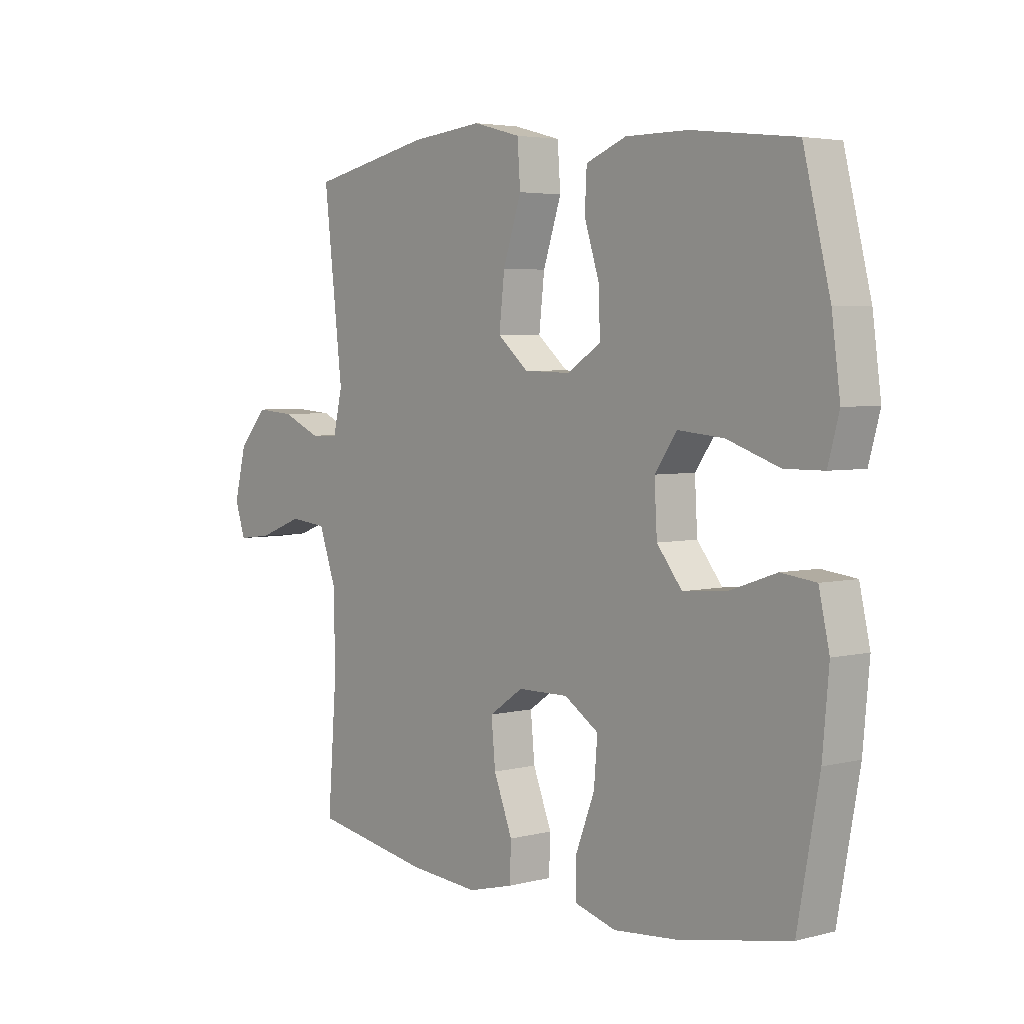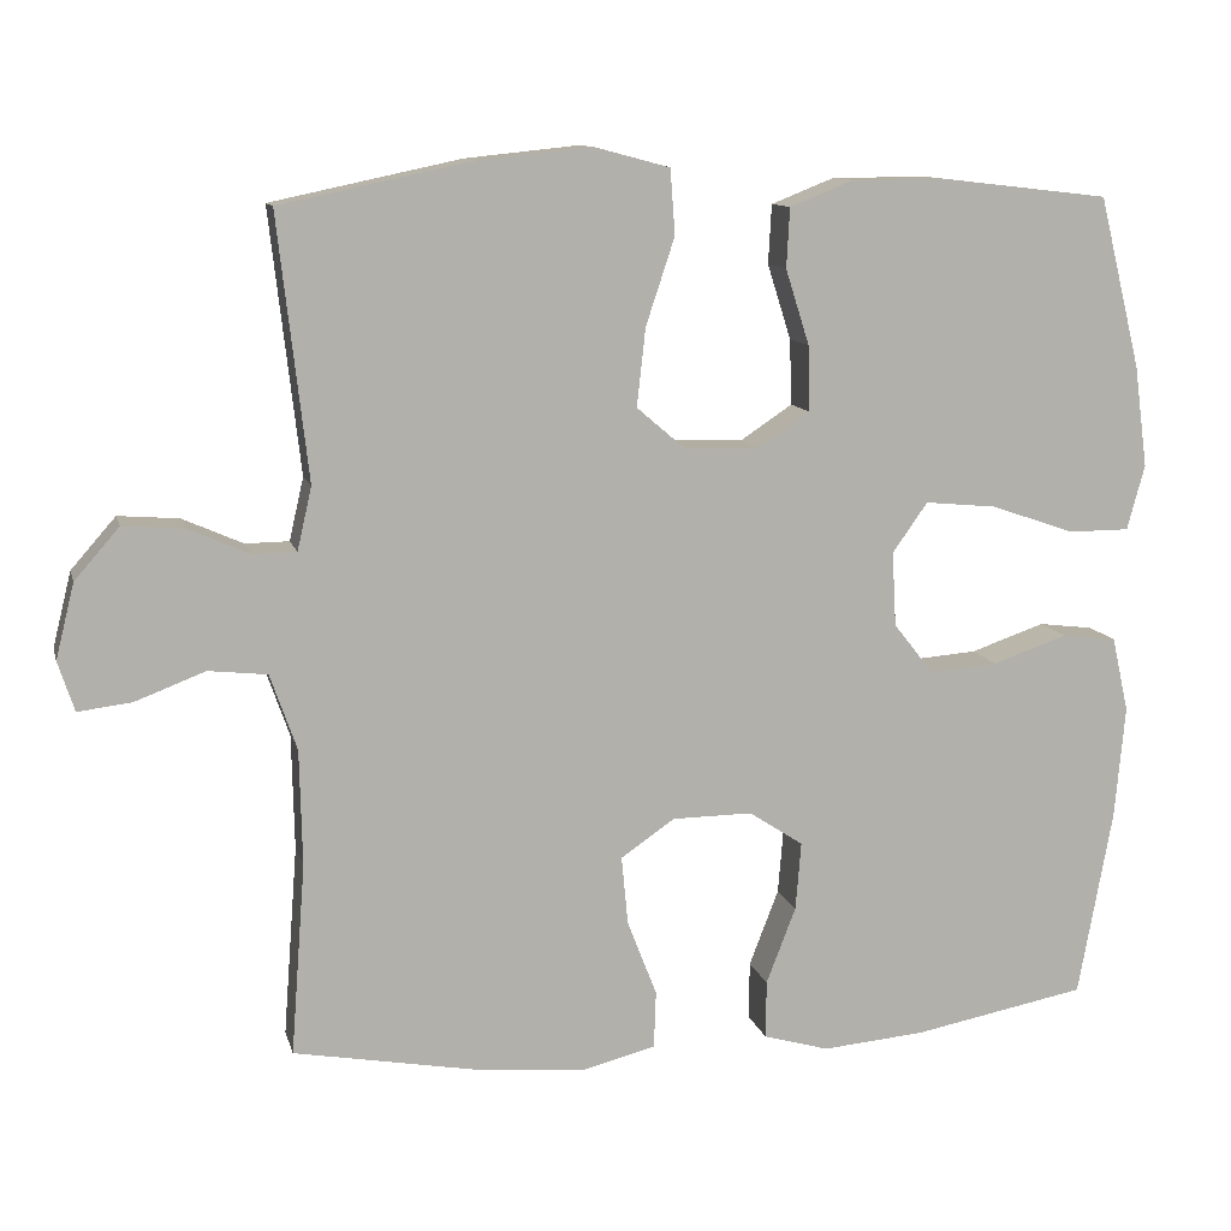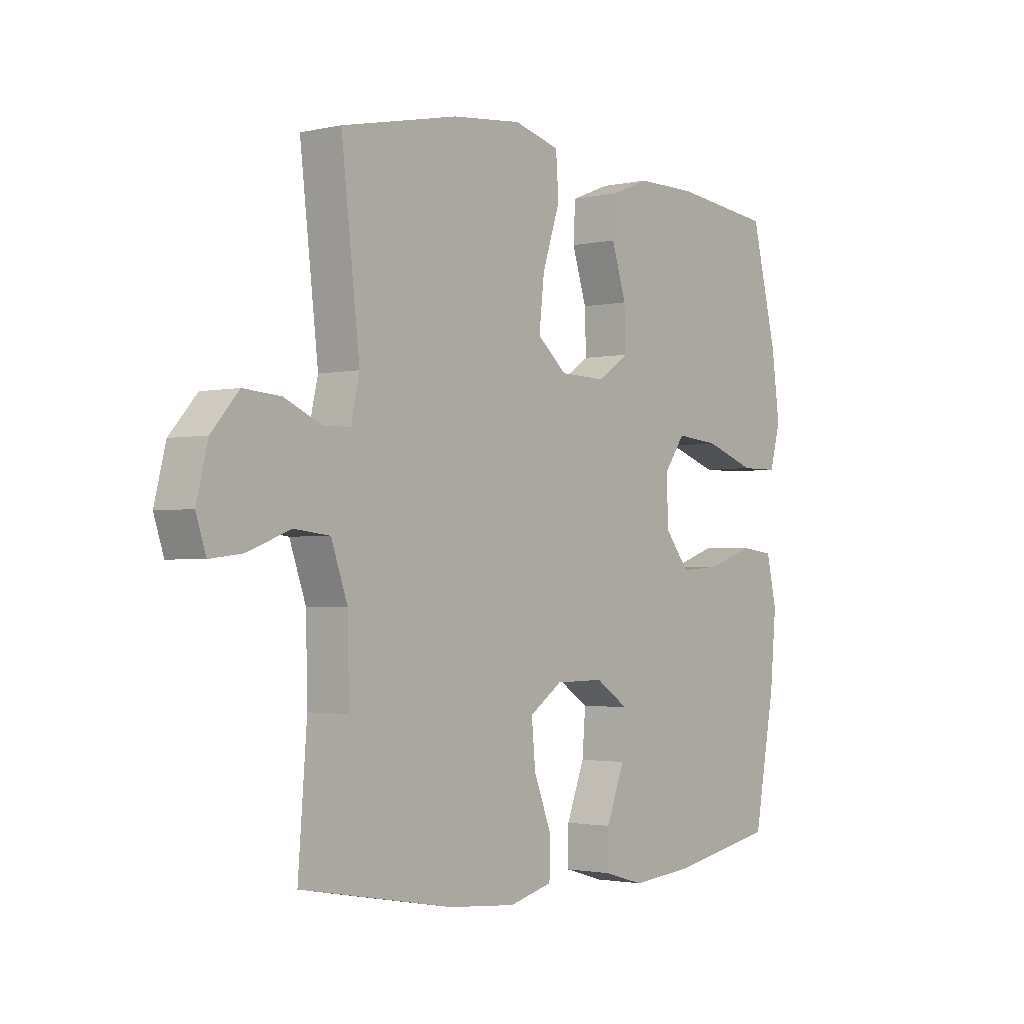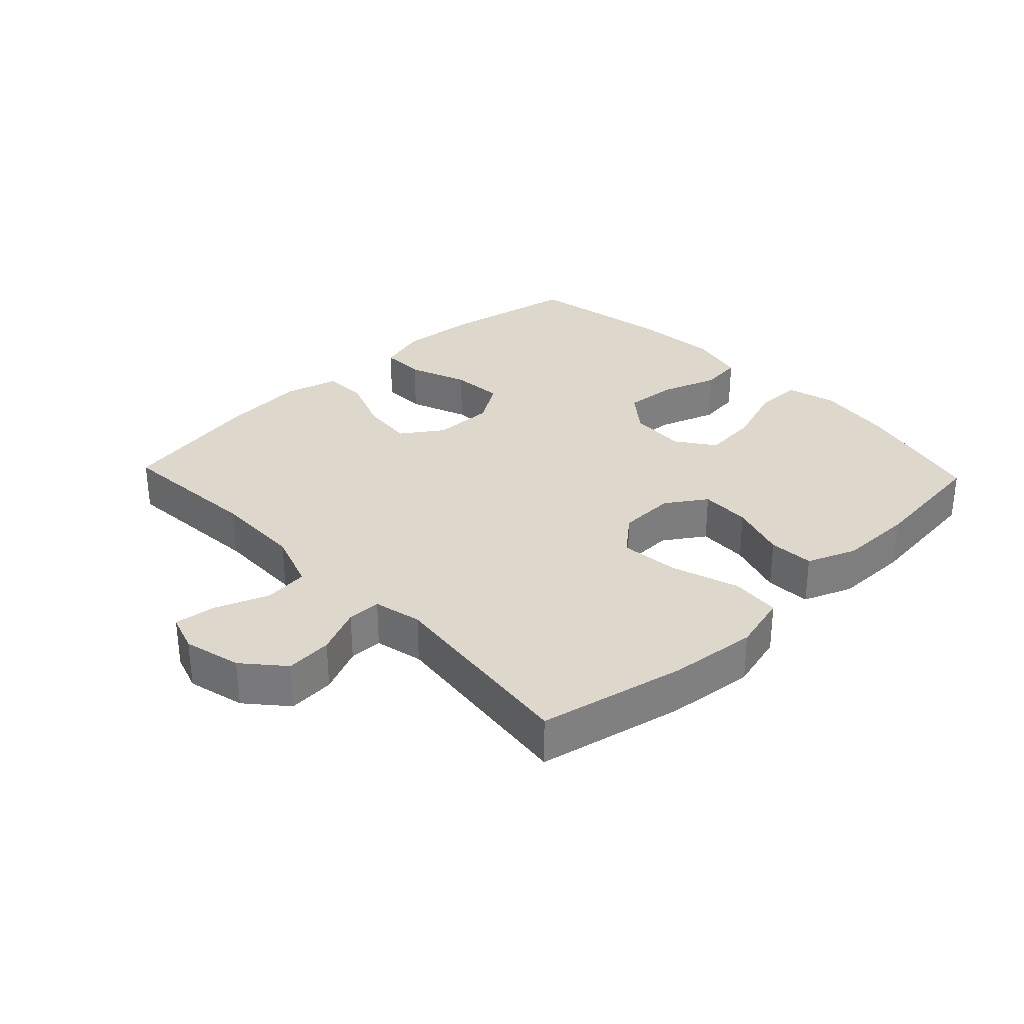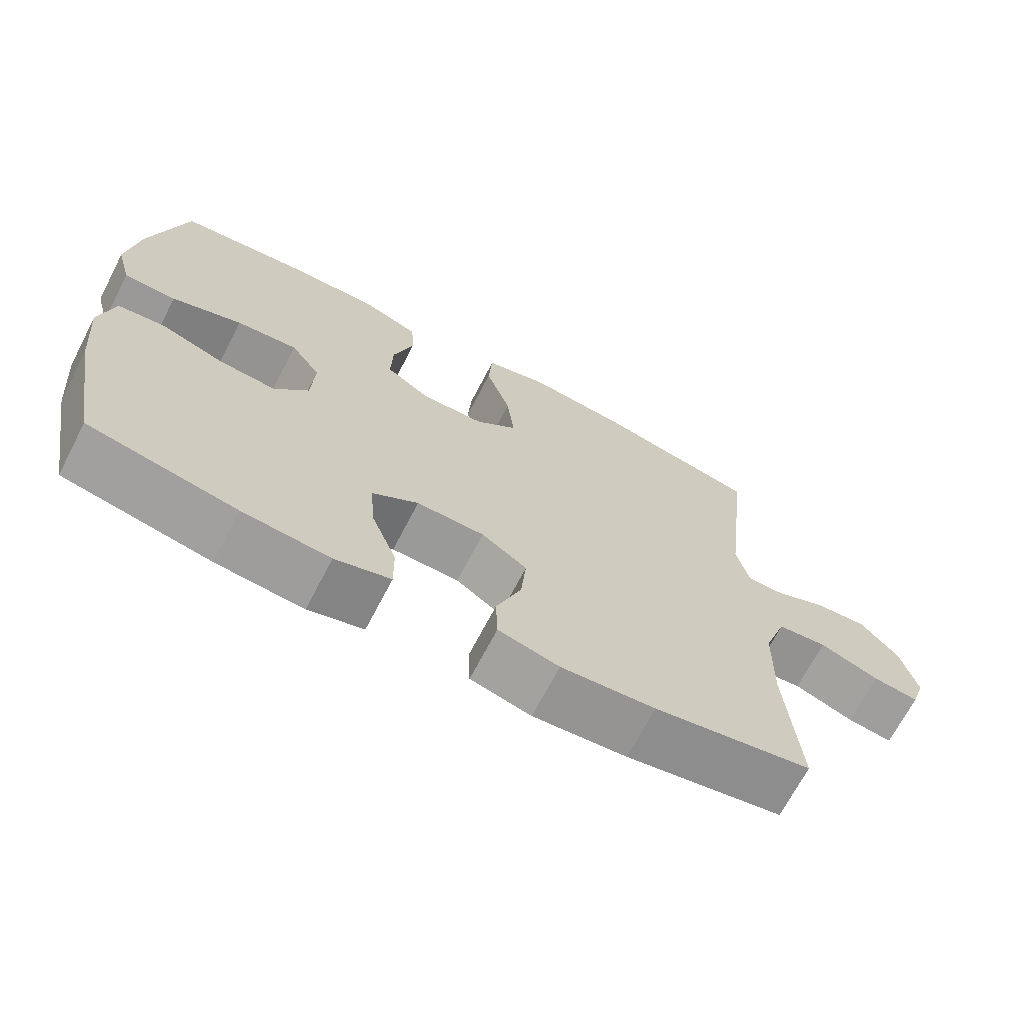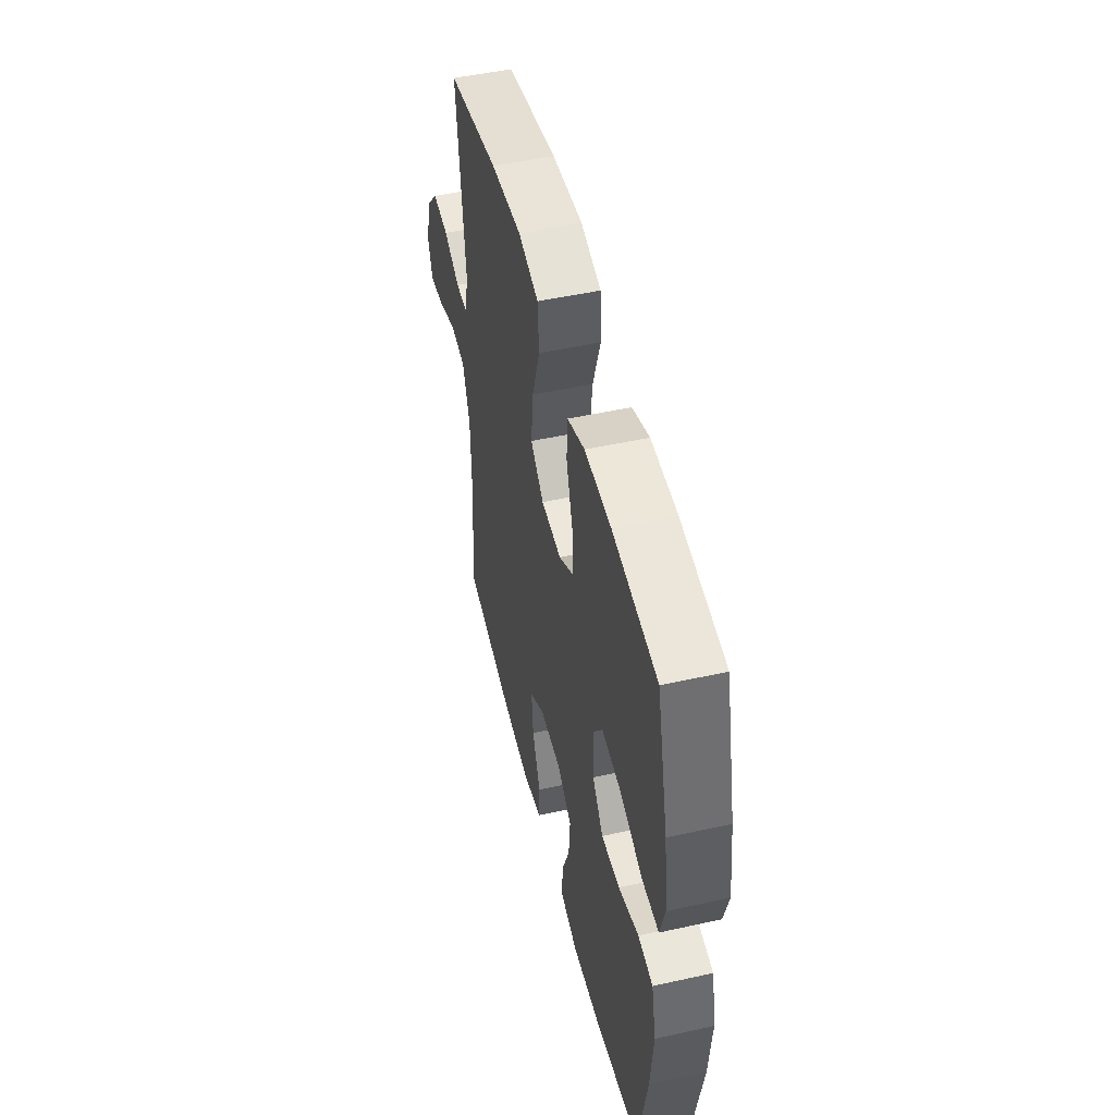
<metadata>
{"format":"obj","ext":"obj","renderer":"f3d","projection":"perspective","resolution":1024,"background":"white","views":[{"elev":4.0,"azim":49.9,"up":"+Z"},{"elev":11.1,"azim":-13.5,"up":"+Z"},{"elev":-2.0,"azim":-51.4,"up":"+Z"},{"elev":31.4,"azim":-43.5,"up":"+Y"},{"elev":-69.0,"azim":152.5,"up":"+Z"},{"elev":49.9,"azim":76.3,"up":"+Z"}]}
</metadata>
<code>
o path5358
v -0.4417 0.0375 0.1824
v -0.4592 0.0375 0.1062
v -0.5123 0.0375 0.1055
v -0.5863 0.0375 0.1382
v -0.6601 0.0375 0.1438
v -0.7144 0.0375 0.08176
v -0.737 0.0375 -0.008978
v -0.7172 0.0375 -0.0695
v -0.6519 0.0375 -0.06148
v -0.5671 0.0375 -0.02904
v -0.4961 0.0375 -0.03687
v -0.4636 0.0375 -0.1292
v -0.4606 0.0375 -0.2686
v -0.4782 0.0375 -0.5004
v -0.2538 0.0375 -0.5408
v -0.1199 0.0375 -0.5519
v -0.03346 0.0375 -0.5297
v -0.03097 0.0375 -0.4605
v -0.06673 0.0375 -0.3682
v -0.07445 0.0375 -0.2858
v -0.009346 0.0375 -0.2411
v 0.08743 0.0375 -0.2401
v 0.1532 0.0375 -0.2832
v 0.1465 0.0375 -0.3654
v 0.1106 0.0375 -0.4585
v 0.1099 0.0375 -0.5286
v 0.189 0.0375 -0.5515
v 0.3137 0.0375 -0.5406
v 0.5237 0.0375 -0.5004
v 0.5653 0.0375 -0.2731
v 0.5776 0.0375 -0.1365
v 0.5574 0.0375 -0.04569
v 0.4909 0.0375 -0.03756
v 0.4005 0.0375 -0.06858
v 0.3178 0.0375 -0.0752
v 0.2695 0.0375 -0.01425
v 0.2646 0.0375 0.07577
v 0.3072 0.0375 0.136
v 0.3944 0.0375 0.1277
v 0.4947 0.0375 0.09267
v 0.5694 0.0375 0.09303
v 0.5908 0.0375 0.1716
v 0.5746 0.0375 0.2945
v 0.5237 0.0375 0.5013
v 0.3251 0.0375 0.524
v 0.2063 0.0375 0.5241
v 0.1289 0.0375 0.4935
v 0.125 0.0375 0.4216
v 0.1538 0.0375 0.3306
v 0.1563 0.0375 0.251
v 0.09291 0.0375 0.2088
v 0.002579 0.0375 0.2115
v -0.05628 0.0375 0.2618
v -0.04587 0.0375 0.3558
v -0.01088 0.0375 0.4616
v -0.01659 0.0375 0.5405
v -0.1077 0.0375 0.5647
v -0.2466 0.0375 0.5503
v -0.4782 0.0375 0.5013
v -0.4417 -0.0375 0.1824
v -0.4592 -0.0375 0.1062
v -0.5123 -0.0375 0.1055
v -0.5863 -0.0375 0.1382
v -0.6601 -0.0375 0.1438
v -0.7144 -0.0375 0.08176
v -0.737 -0.0375 -0.008978
v -0.7172 -0.0375 -0.0695
v -0.6519 -0.0375 -0.06148
v -0.5671 -0.0375 -0.02904
v -0.4961 -0.0375 -0.03687
v -0.4636 -0.0375 -0.1292
v -0.4606 -0.0375 -0.2686
v -0.4782 -0.0375 -0.5004
v -0.2538 -0.0375 -0.5408
v -0.1199 -0.0375 -0.5519
v -0.03346 -0.0375 -0.5297
v -0.03097 -0.0375 -0.4605
v -0.06673 -0.0375 -0.3682
v -0.07445 -0.0375 -0.2858
v -0.009346 -0.0375 -0.2411
v 0.08743 -0.0375 -0.2401
v 0.1532 -0.0375 -0.2832
v 0.1465 -0.0375 -0.3654
v 0.1106 -0.0375 -0.4585
v 0.1099 -0.0375 -0.5286
v 0.189 -0.0375 -0.5515
v 0.3137 -0.0375 -0.5406
v 0.5237 -0.0375 -0.5004
v 0.5653 -0.0375 -0.2731
v 0.5776 -0.0375 -0.1365
v 0.5574 -0.0375 -0.04569
v 0.4909 -0.0375 -0.03756
v 0.4005 -0.0375 -0.06858
v 0.3178 -0.0375 -0.0752
v 0.2695 -0.0375 -0.01425
v 0.2646 -0.0375 0.07577
v 0.3072 -0.0375 0.136
v 0.3944 -0.0375 0.1277
v 0.4947 -0.0375 0.09267
v 0.5694 -0.0375 0.09303
v 0.5908 -0.0375 0.1716
v 0.5746 -0.0375 0.2945
v 0.5237 -0.0375 0.5013
v 0.3251 -0.0375 0.524
v 0.2063 -0.0375 0.5241
v 0.1289 -0.0375 0.4935
v 0.125 -0.0375 0.4216
v 0.1538 -0.0375 0.3306
v 0.1563 -0.0375 0.251
v 0.09291 -0.0375 0.2088
v 0.002579 -0.0375 0.2115
v -0.05628 -0.0375 0.2618
v -0.04587 -0.0375 0.3558
v -0.01088 -0.0375 0.4616
v -0.01659 -0.0375 0.5405
v -0.1077 -0.0375 0.5647
v -0.2466 -0.0375 0.5503
v -0.4782 -0.0375 0.5013
v -0.01659 0.0375 0.5405
v -0.01659 0.0375 0.5405
v -0.1077 0.0375 0.5647
v -0.2466 0.0375 0.5503
v -0.01088 0.0375 0.4616
v 0.3251 0.0375 0.524
v 0.2063 0.0375 0.5241
v 0.1289 0.0375 0.4935
v 0.1289 0.0375 0.4935
v 0.5237 0.0375 0.5013
v 0.5237 0.0375 0.5013
v -0.4782 0.0375 0.5013
v -0.4782 0.0375 0.5013
v 0.125 0.0375 0.4216
v -0.04587 0.0375 0.3558
v 0.1538 0.0375 0.3306
v 0.5746 0.0375 0.2945
v -0.05628 0.0375 0.2618
v 0.1563 0.0375 0.251
v -0.4417 0.0375 0.1824
v 0.5908 0.0375 0.1716
v 0.002579 0.0375 0.2115
v 0.09291 0.0375 0.2088
v -0.4592 0.0375 0.1062
v -0.4592 0.0375 0.1062
v 0.5694 0.0375 0.09303
v 0.5694 0.0375 0.09303
v 0.3072 0.0375 0.136
v 0.3944 0.0375 0.1277
v -0.5863 0.0375 0.1382
v -0.6601 0.0375 0.1438
v -0.7144 0.0375 0.08176
v -0.5123 0.0375 0.1055
v 0.2646 0.0375 0.07577
v 0.4947 0.0375 0.09267
v -0.737 0.0375 -0.008978
v 0.2695 0.0375 -0.01425
v -0.7172 0.0375 -0.0695
v -0.7172 0.0375 -0.0695
v 0.3178 0.0375 -0.0752
v -0.5671 0.0375 -0.02904
v -0.4961 0.0375 -0.03687
v -0.4961 0.0375 -0.03687
v -0.6519 0.0375 -0.06148
v -0.4636 0.0375 -0.1292
v 0.5574 0.0375 -0.04569
v 0.5574 0.0375 -0.04569
v 0.4909 0.0375 -0.03756
v 0.4005 0.0375 -0.06858
v 0.5776 0.0375 -0.1365
v -0.4606 0.0375 -0.2686
v 0.5653 0.0375 -0.2731
v -0.009346 0.0375 -0.2411
v 0.08743 0.0375 -0.2401
v 0.1532 0.0375 -0.2832
v 0.1532 0.0375 -0.2832
v -0.07445 0.0375 -0.2858
v -0.07445 0.0375 -0.2858
v 0.1465 0.0375 -0.3654
v -0.06673 0.0375 -0.3682
v 0.1106 0.0375 -0.4585
v -0.03097 0.0375 -0.4605
v 0.5237 0.0375 -0.5004
v 0.5237 0.0375 -0.5004
v 0.1099 0.0375 -0.5286
v 0.1099 0.0375 -0.5286
v -0.03346 0.0375 -0.5297
v -0.03346 0.0375 -0.5297
v -0.4782 0.0375 -0.5004
v -0.4782 0.0375 -0.5004
v 0.3137 0.0375 -0.5406
v -0.2538 0.0375 -0.5408
v 0.189 0.0375 -0.5515
v -0.1199 0.0375 -0.5519
v -0.01659 -0.0375 0.5405
v -0.01659 -0.0375 0.5405
v -0.1077 -0.0375 0.5647
v -0.2466 -0.0375 0.5503
v -0.01088 -0.0375 0.4616
v 0.3251 -0.0375 0.524
v 0.2063 -0.0375 0.5241
v 0.1289 -0.0375 0.4935
v 0.1289 -0.0375 0.4935
v 0.5237 -0.0375 0.5013
v 0.5237 -0.0375 0.5013
v -0.4782 -0.0375 0.5013
v -0.4782 -0.0375 0.5013
v 0.125 -0.0375 0.4216
v -0.04587 -0.0375 0.3558
v 0.1538 -0.0375 0.3306
v 0.5746 -0.0375 0.2945
v -0.05628 -0.0375 0.2618
v 0.1563 -0.0375 0.251
v -0.4417 -0.0375 0.1824
v 0.5908 -0.0375 0.1716
v 0.002579 -0.0375 0.2115
v 0.09291 -0.0375 0.2088
v -0.4592 -0.0375 0.1062
v -0.4592 -0.0375 0.1062
v 0.5694 -0.0375 0.09303
v 0.5694 -0.0375 0.09303
v 0.3072 -0.0375 0.136
v 0.3944 -0.0375 0.1277
v -0.5863 -0.0375 0.1382
v -0.6601 -0.0375 0.1438
v -0.7144 -0.0375 0.08176
v -0.5123 -0.0375 0.1055
v 0.2646 -0.0375 0.07577
v 0.4947 -0.0375 0.09267
v -0.737 -0.0375 -0.008978
v 0.2695 -0.0375 -0.01425
v -0.7172 -0.0375 -0.0695
v -0.7172 -0.0375 -0.0695
v 0.3178 -0.0375 -0.0752
v -0.5671 -0.0375 -0.02904
v -0.4961 -0.0375 -0.03687
v -0.4961 -0.0375 -0.03687
v -0.6519 -0.0375 -0.06148
v -0.4636 -0.0375 -0.1292
v 0.5574 -0.0375 -0.04569
v 0.5574 -0.0375 -0.04569
v 0.4909 -0.0375 -0.03756
v 0.4005 -0.0375 -0.06858
v 0.5776 -0.0375 -0.1365
v -0.4606 -0.0375 -0.2686
v 0.5653 -0.0375 -0.2731
v -0.009346 -0.0375 -0.2411
v 0.08743 -0.0375 -0.2401
v 0.1532 -0.0375 -0.2832
v 0.1532 -0.0375 -0.2832
v -0.07445 -0.0375 -0.2858
v -0.07445 -0.0375 -0.2858
v 0.1465 -0.0375 -0.3654
v -0.06673 -0.0375 -0.3682
v 0.1106 -0.0375 -0.4585
v -0.03097 -0.0375 -0.4605
v 0.5237 -0.0375 -0.5004
v 0.5237 -0.0375 -0.5004
v 0.1099 -0.0375 -0.5286
v 0.1099 -0.0375 -0.5286
v -0.03346 -0.0375 -0.5297
v -0.03346 -0.0375 -0.5297
v -0.4782 -0.0375 -0.5004
v -0.4782 -0.0375 -0.5004
v 0.3137 -0.0375 -0.5406
v -0.2538 -0.0375 -0.5408
v 0.189 -0.0375 -0.5515
v -0.1199 -0.0375 -0.5519
f 244 247 263
f 246 214 245
f 193 195 197
f 209 198 221
f 218 213 227
f 216 225 234
f 220 211 226
f 265 253 257
f 264 243 261
f 266 252 264
f 251 253 265
f 249 237 243
f 213 209 221
f 214 216 245
f 252 266 254
f 236 224 228
f 245 237 249
f 196 207 195
f 212 196 204
f 216 210 212
f 227 213 221
f 221 198 220
f 249 264 252
f 215 226 211
f 241 232 244
f 207 196 210
f 240 242 238
f 254 266 259
f 224 233 222
f 244 232 247
f 197 195 207
f 226 215 229
f 232 246 247
f 241 242 240
f 229 215 214
f 244 263 255
f 206 199 200
f 210 216 214
f 263 251 265
f 202 198 209
f 236 228 230
f 229 246 232
f 208 199 206
f 222 233 225
f 233 224 236
f 199 208 198
f 198 208 220
f 237 216 234
f 263 247 251
f 245 216 237
f 234 225 233
f 224 222 223
f 208 211 220
f 229 214 246
f 242 241 244
f 212 210 196
f 264 249 243
f 120 57 116 194
f 57 58 117 116
f 55 56 115 114
f 45 46 105 104
f 46 127 201 105
f 129 45 104 203
f 58 131 205 117
f 47 48 107 106
f 54 55 114 113
f 48 49 108 107
f 43 44 103 102
f 53 54 113 112
f 49 50 109 108
f 59 1 60 118
f 42 43 102 101
f 52 53 112 111
f 50 51 110 109
f 51 52 111 110
f 1 143 217 60
f 145 42 101 219
f 38 39 98 97
f 4 5 64 63
f 5 6 65 64
f 3 4 63 62
f 37 38 97 96
f 40 41 100 99
f 39 40 99 98
f 2 3 62 61
f 6 7 66 65
f 36 37 96 95
f 7 157 231 66
f 35 36 95 94
f 10 161 235 69
f 9 10 69 68
f 8 9 68 67
f 11 12 71 70
f 165 33 92 239
f 33 34 93 92
f 31 32 91 90
f 34 35 94 93
f 12 13 72 71
f 30 31 90 89
f 21 22 81 80
f 22 174 248 81
f 176 21 80 250
f 23 24 83 82
f 19 20 79 78
f 24 25 84 83
f 18 19 78 77
f 182 30 89 256
f 25 184 258 84
f 186 18 77 260
f 13 188 262 72
f 28 29 88 87
f 14 15 74 73
f 27 28 87 86
f 26 27 86 85
f 16 17 76 75
f 15 16 75 74
f 170 189 173
f 172 171 140
f 119 123 121
f 135 147 124
f 144 153 139
f 142 160 151
f 146 152 137
f 191 183 179
f 190 187 169
f 192 190 178
f 177 191 179
f 175 169 163
f 139 147 135
f 140 171 142
f 178 180 192
f 162 154 150
f 171 175 163
f 122 121 133
f 138 130 122
f 142 138 136
f 153 147 139
f 147 146 124
f 175 178 190
f 141 137 152
f 167 170 158
f 133 136 122
f 166 164 168
f 180 185 192
f 150 148 159
f 170 173 158
f 123 133 121
f 152 155 141
f 158 173 172
f 167 166 168
f 155 140 141
f 170 181 189
f 132 126 125
f 136 140 142
f 189 191 177
f 128 135 124
f 162 156 154
f 155 158 172
f 134 132 125
f 148 151 159
f 159 162 150
f 125 124 134
f 124 146 134
f 163 160 142
f 189 177 173
f 171 163 142
f 160 159 151
f 150 149 148
f 134 146 137
f 155 172 140
f 168 170 167
f 138 122 136
f 190 169 175

</code>
